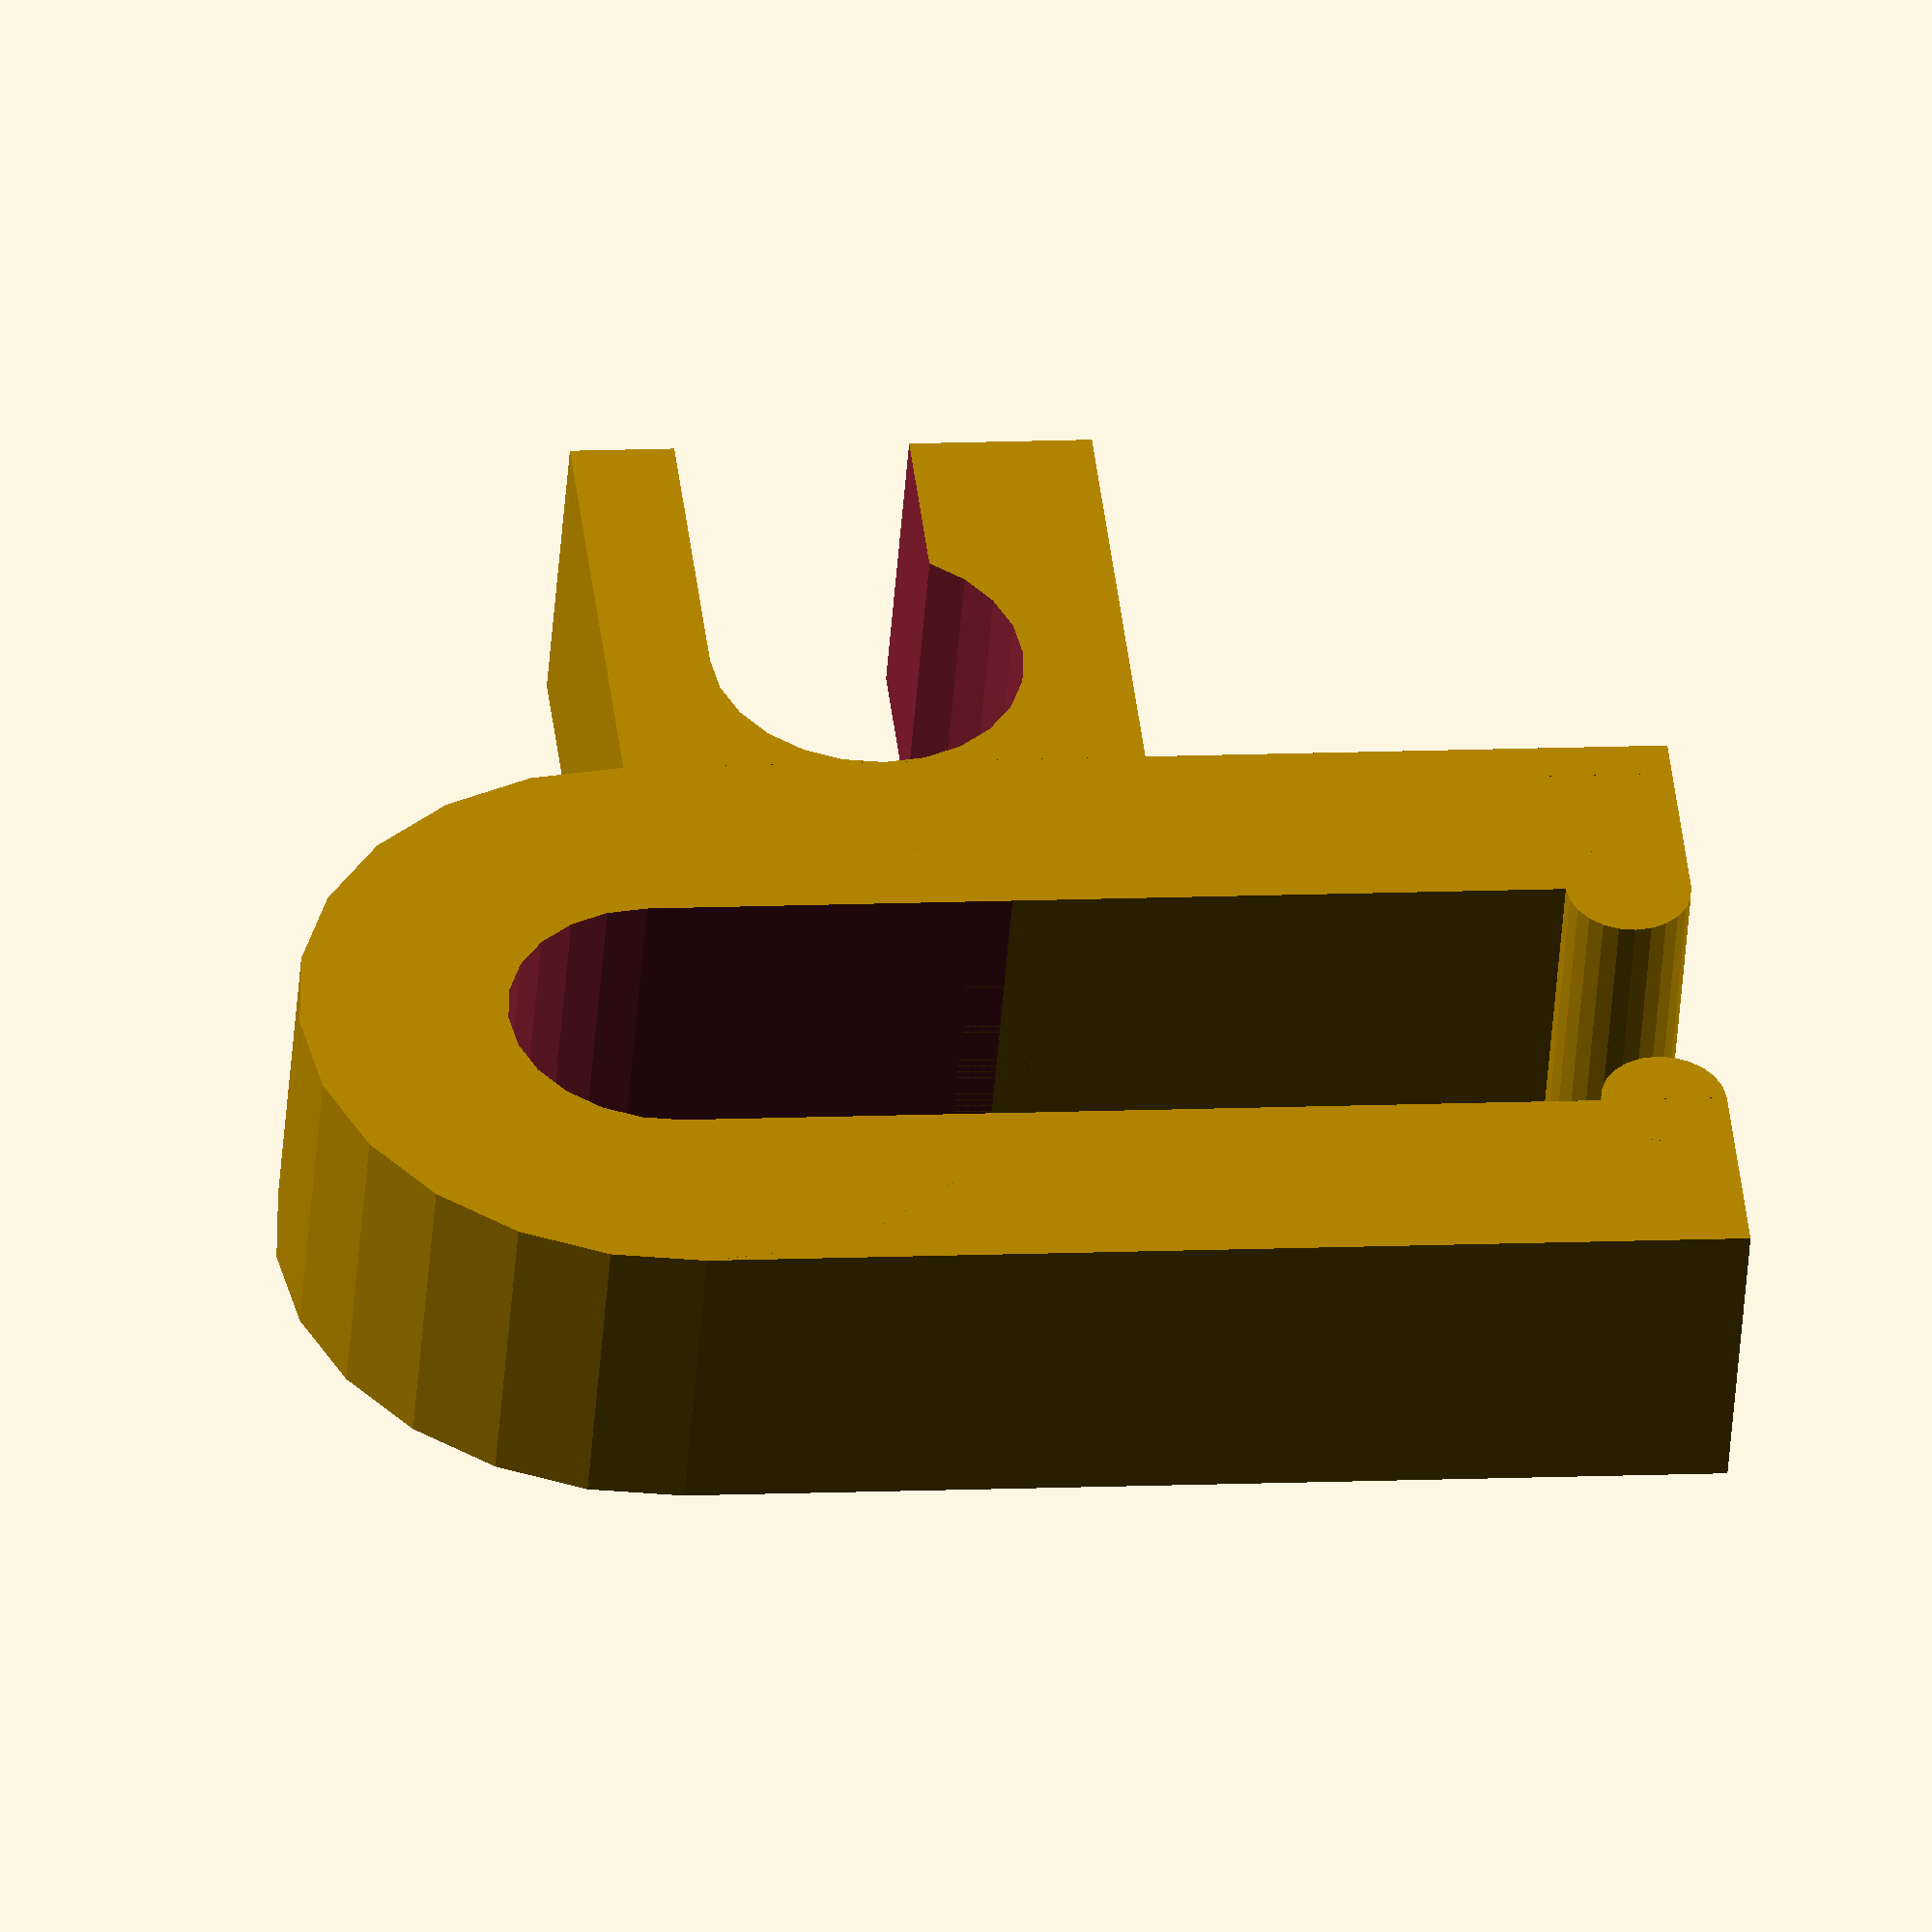
<openscad>
//Customizable Filament Clip by Dealmann


//Diameter of your filament.
fc_filament=3;

//Thickness of your spool.
fc_spool=2;

//In case your spool has a rim.
fc_rim=0;

//Length of the clips "arms".
fc_length=10;

//Width of the clip.
fc_width=3;

//Thickness of the clip.
fc_thickness=2;





difference()
	{
		union()
			{
				cube([fc_thickness, fc_length, fc_width]);

				translate([fc_thickness+fc_rim+fc_spool+1, 0, 0])
				cube([fc_thickness, fc_length, fc_width]);

				translate([fc_thickness+(fc_rim+fc_spool+1)/2, fc_length,0])
				cylinder(r=fc_thickness+(fc_rim+fc_spool+1)/2, h=fc_width, $fn=24);

				difference()
					{
						translate([fc_thickness,0.5+fc_rim/2+fc_spool*0.05,0])
						cylinder(r=0.5+fc_rim/2+fc_spool*0.05,h=fc_width, $fn=24);

						translate([fc_thickness-(0.5+fc_rim/2+fc_spool*0.05+1),0,-1])
						cube([0.5+fc_rim/2+fc_spool*0.05+1,(0.5+fc_rim/2+fc_spool*0.05)*2,fc_width+2]);
					}
				
				difference()
					{
						translate([fc_thickness+fc_rim+fc_spool+1,0.5+fc_rim/2+fc_spool*0.05,0])
						cylinder(r=0.5+fc_rim/2+fc_spool*0.05,h=fc_width, $fn=24);

						translate([fc_thickness+fc_rim+fc_spool+1,0,-1])
						cube([0.5+fc_rim/2+fc_spool*0.05+1,(0.5+fc_rim/2+fc_spool*0.05)*2,fc_width+2]);
				
					}

				translate([-fc_filament*1.5,fc_length-(fc_filament+2),0])
				cube([fc_filament*1.5,fc_filament+2,fc_width]);

			}
		translate([fc_thickness+(fc_rim+fc_spool+1)/2, fc_length,-1])
		cylinder(r=(fc_rim+fc_spool+1)/2, h=fc_width+2, $fn=24);

		translate([fc_thickness,fc_length-(fc_thickness+(fc_rim+fc_spool+1)/2),-1])
		cube([fc_rim+fc_spool+1, fc_thickness+(fc_rim+fc_spool+1)/2, fc_width+2]);

		translate([-fc_filament/2,fc_length-fc_filament/2-1,-1])
		cylinder(r=fc_filament/2, h=fc_width+2, $fn=24);

		translate([-fc_filament*1.5-1,fc_length-fc_filament*0.75-1,-1])
		cube([fc_filament+1,fc_filament*0.75,fc_width+2]);
	}
</openscad>
<views>
elev=228.2 azim=276.5 roll=4.2 proj=o view=wireframe
</views>
